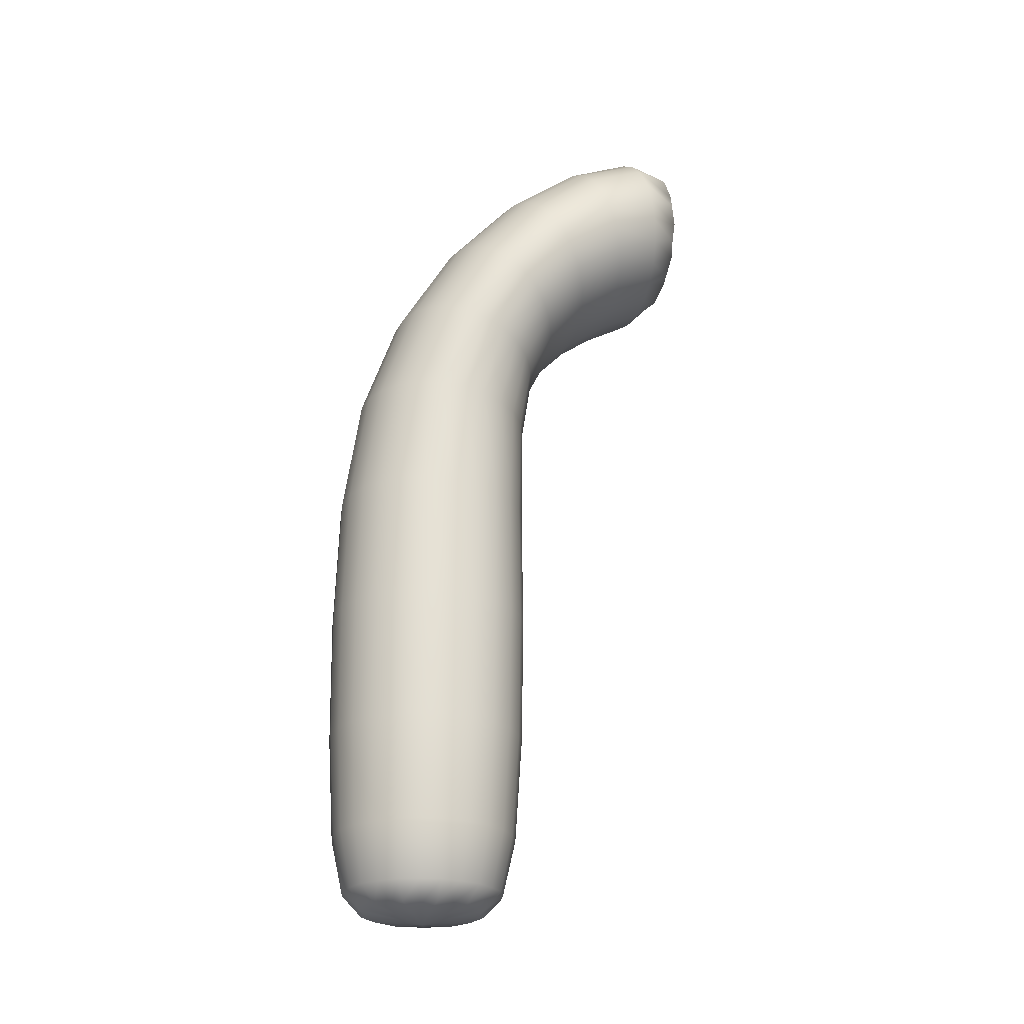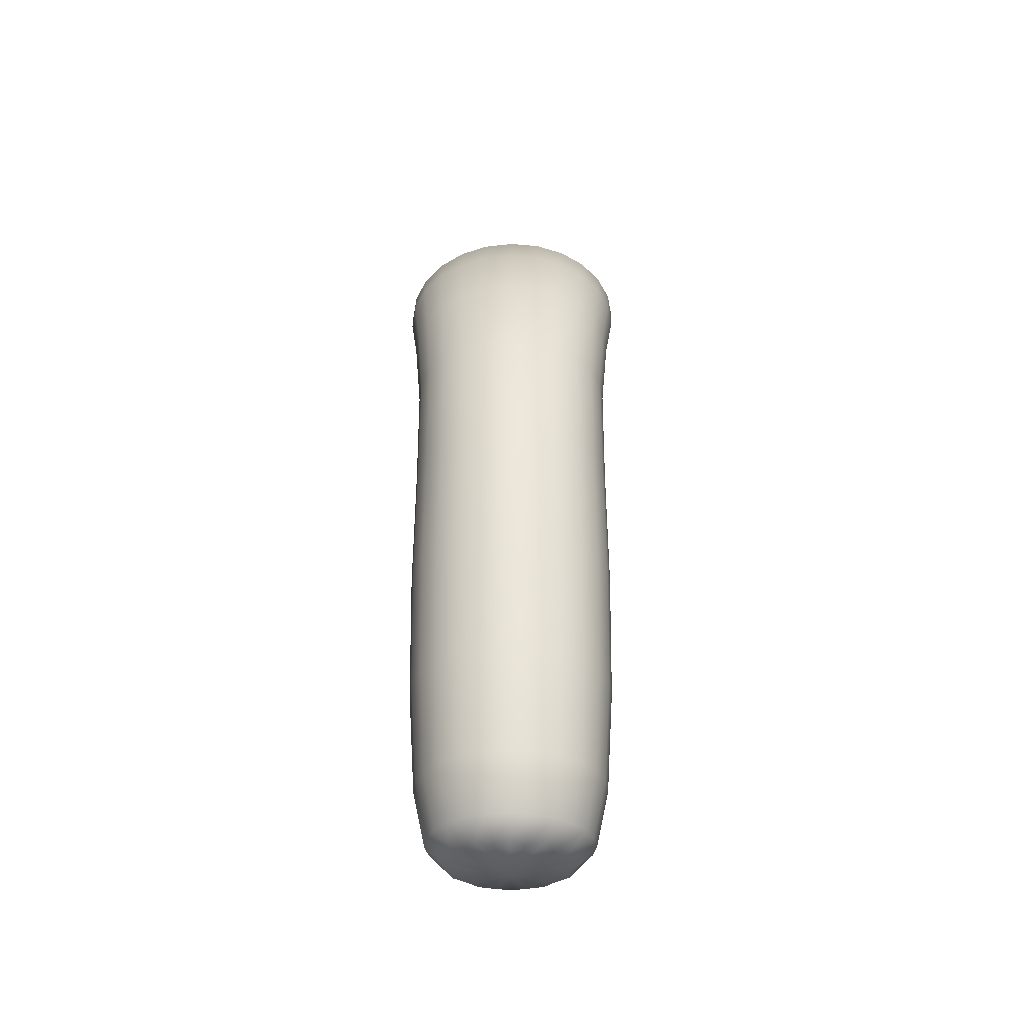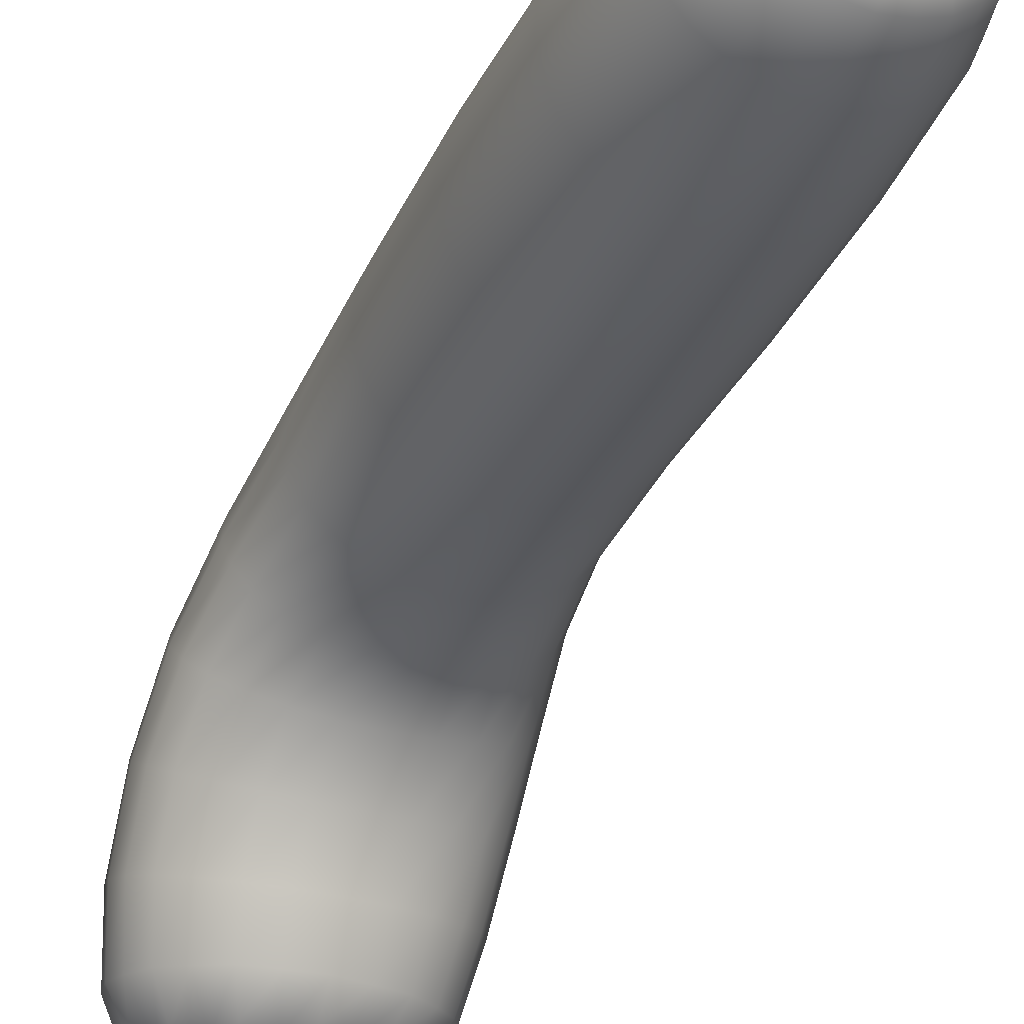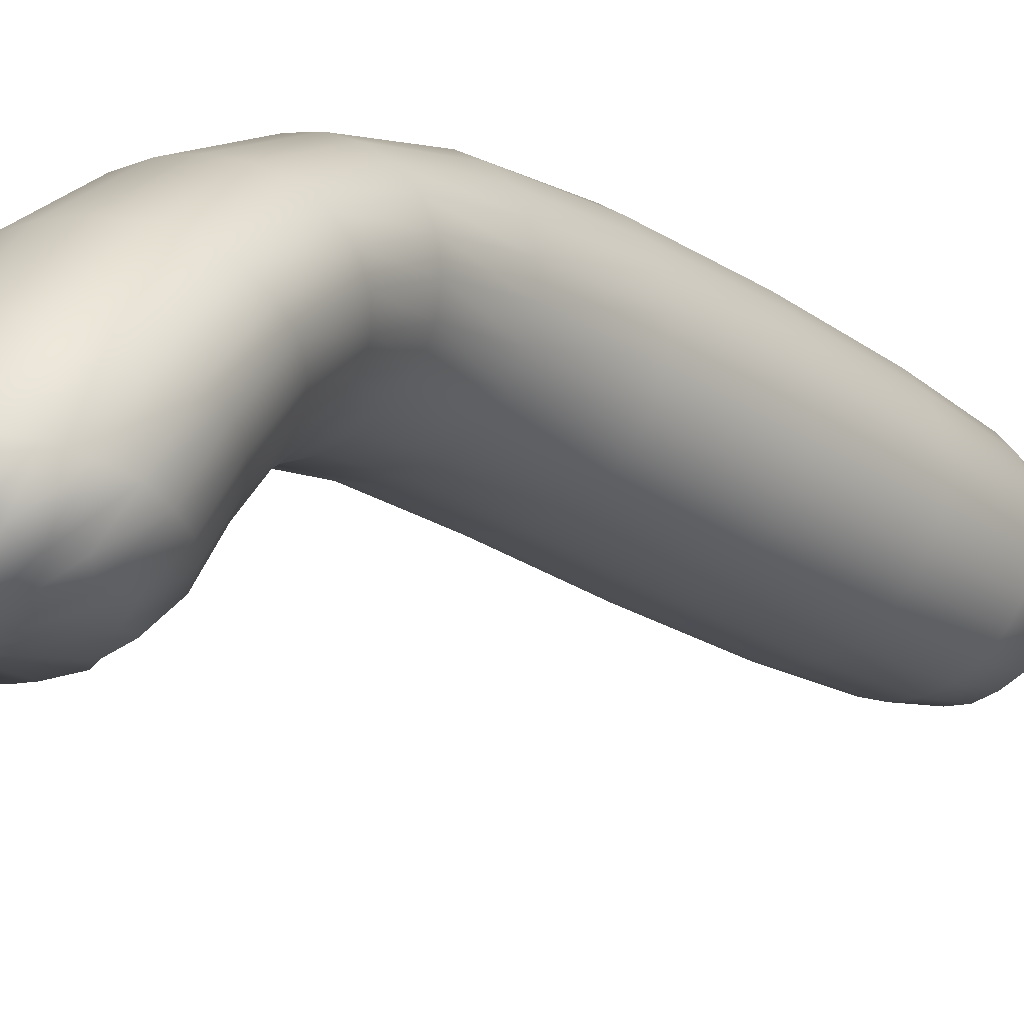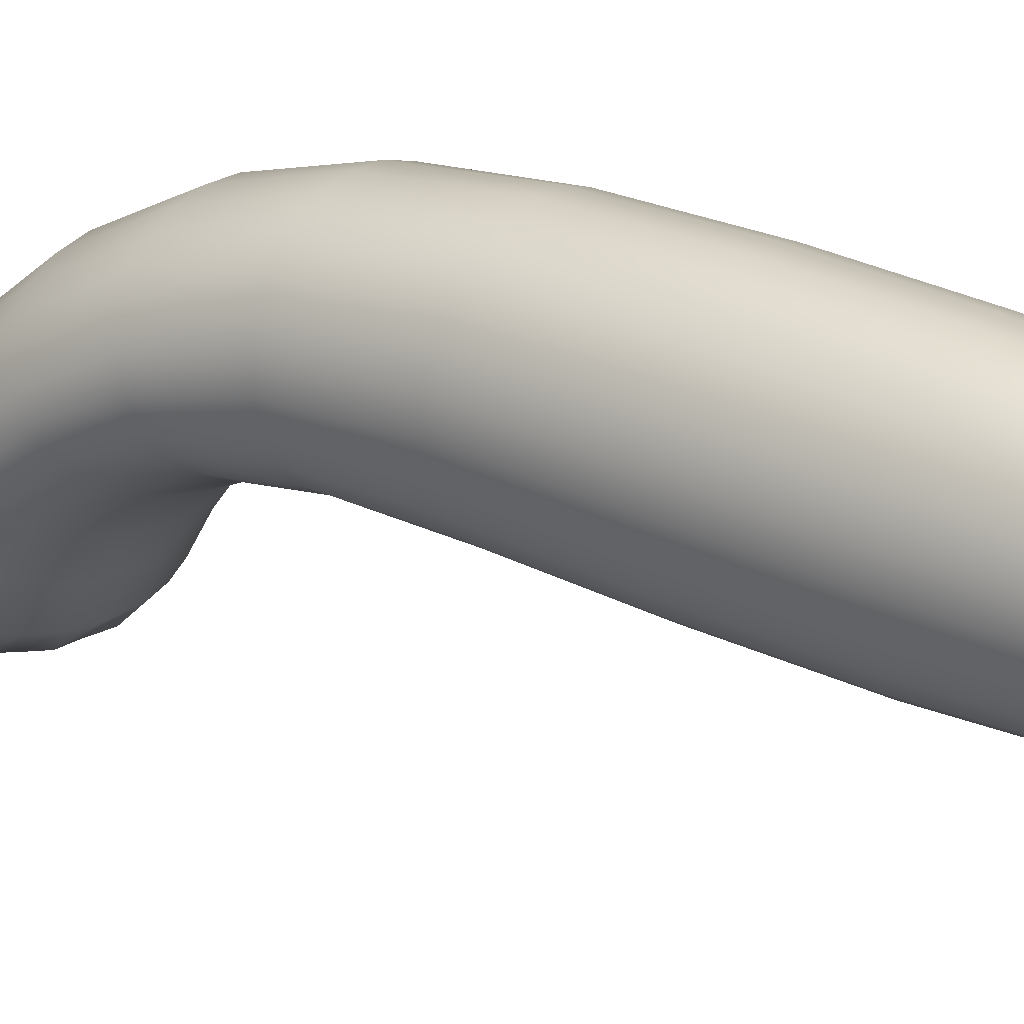
<metadata>
{"format":"obj","ext":"obj","renderer":"f3d","projection":"perspective","resolution":1024,"background":"white","views":[{"elev":-24.2,"azim":74.2,"up":"+Y"},{"elev":-32.6,"azim":0.8,"up":"+Y"},{"elev":-32.4,"azim":-22.2,"up":"+Z"},{"elev":-23.7,"azim":-138.6,"up":"+Z"},{"elev":29.2,"azim":-53.5,"up":"+Z"}]}
</metadata>
<code>
o Cylinder.055
v 5.661 1.411 2.285
v 5.661 1.528 2.286
v 5.687 1.411 2.292
v 5.687 1.529 2.292
v 5.706 1.411 2.311
v 5.706 1.531 2.309
v 5.713 1.411 2.338
v 5.713 1.534 2.332
v 5.706 1.411 2.364
v 5.706 1.536 2.356
v 5.687 1.411 2.383
v 5.687 1.538 2.373
v 5.661 1.411 2.39
v 5.661 1.539 2.379
v 5.634 1.411 2.383
v 5.635 1.538 2.373
v 5.615 1.411 2.364
v 5.616 1.536 2.356
v 5.608 1.411 2.338
v 5.609 1.534 2.332
v 5.615 1.411 2.311
v 5.616 1.531 2.309
v 5.634 1.411 2.292
v 5.635 1.529 2.292
v 5.661 1.291 2.29
v 5.685 1.291 2.296
v 5.702 1.291 2.314
v 5.709 1.291 2.338
v 5.702 1.291 2.362
v 5.685 1.291 2.379
v 5.661 1.291 2.386
v 5.637 1.291 2.379
v 5.619 1.291 2.362
v 5.613 1.291 2.338
v 5.619 1.291 2.314
v 5.637 1.291 2.296
v 5.661 1.253 2.305
v 5.677 1.253 2.309
v 5.689 1.253 2.321
v 5.693 1.253 2.338
v 5.689 1.253 2.354
v 5.677 1.253 2.366
v 5.661 1.253 2.37
v 5.644 1.253 2.366
v 5.632 1.253 2.354
v 5.628 1.253 2.338
v 5.632 1.253 2.321
v 5.644 1.253 2.309
v 5.683 1.644 2.198
v 5.661 1.638 2.198
v 5.7 1.659 2.2
v 5.706 1.68 2.202
v 5.7 1.701 2.204
v 5.683 1.716 2.205
v 5.661 1.722 2.206
v 5.638 1.716 2.205
v 5.621 1.701 2.204
v 5.615 1.68 2.202
v 5.621 1.659 2.2
v 5.638 1.644 2.198
v 5.631 1.636 2.329
v 5.609 1.625 2.317
v 5.661 1.64 2.333
v 5.691 1.636 2.329
v 5.713 1.625 2.317
v 5.721 1.611 2.302
v 5.631 1.586 2.274
v 5.661 1.583 2.27
v 5.691 1.586 2.274
v 5.713 1.597 2.286
v 5.609 1.597 2.286
v 5.601 1.611 2.302
v 5.63 1.7 2.26
v 5.661 1.706 2.262
v 5.691 1.7 2.26
v 5.713 1.684 2.254
v 5.721 1.661 2.247
v 5.63 1.622 2.233
v 5.713 1.639 2.239
v 5.608 1.639 2.239
v 5.6 1.661 2.247
v 5.608 1.684 2.254
v 5.661 1.616 2.231
v 5.691 1.622 2.233
v 5.674 1.411 2.287
v 5.674 1.529 2.287
v 5.661 1.476 2.286
v 5.686 1.476 2.293
v 5.698 1.411 2.301
v 5.697 1.53 2.299
v 5.705 1.477 2.312
v 5.711 1.411 2.324
v 5.711 1.532 2.32
v 5.712 1.477 2.337
v 5.711 1.411 2.351
v 5.711 1.535 2.345
v 5.705 1.477 2.362
v 5.698 1.411 2.375
v 5.697 1.537 2.365
v 5.686 1.477 2.381
v 5.674 1.411 2.388
v 5.674 1.539 2.378
v 5.661 1.478 2.388
v 5.647 1.411 2.388
v 5.647 1.539 2.378
v 5.635 1.477 2.381
v 5.624 1.411 2.375
v 5.624 1.537 2.365
v 5.616 1.477 2.362
v 5.61 1.411 2.351
v 5.61 1.535 2.345
v 5.609 1.477 2.337
v 5.61 1.411 2.324
v 5.61 1.532 2.32
v 5.616 1.477 2.312
v 5.624 1.411 2.301
v 5.624 1.53 2.299
v 5.635 1.476 2.293
v 5.647 1.411 2.287
v 5.647 1.529 2.287
v 5.673 1.291 2.291
v 5.694 1.291 2.304
v 5.707 1.291 2.325
v 5.707 1.291 2.35
v 5.694 1.291 2.372
v 5.673 1.291 2.384
v 5.648 1.291 2.384
v 5.627 1.291 2.372
v 5.614 1.291 2.35
v 5.614 1.291 2.325
v 5.627 1.291 2.304
v 5.648 1.291 2.291
v 5.686 1.344 2.382
v 5.705 1.344 2.363
v 5.712 1.344 2.338
v 5.661 1.344 2.286
v 5.635 1.344 2.293
v 5.686 1.344 2.293
v 5.705 1.344 2.312
v 5.616 1.344 2.312
v 5.609 1.344 2.338
v 5.616 1.344 2.363
v 5.635 1.344 2.382
v 5.661 1.344 2.389
v 5.668 1.251 2.31
v 5.681 1.251 2.317
v 5.688 1.251 2.33
v 5.688 1.251 2.345
v 5.681 1.251 2.358
v 5.668 1.251 2.365
v 5.653 1.251 2.365
v 5.64 1.251 2.358
v 5.633 1.251 2.345
v 5.633 1.251 2.33
v 5.64 1.251 2.317
v 5.653 1.251 2.31
v 5.682 1.262 2.374
v 5.697 1.262 2.359
v 5.661 1.262 2.296
v 5.64 1.262 2.301
v 5.697 1.262 2.317
v 5.682 1.262 2.301
v 5.619 1.262 2.338
v 5.624 1.262 2.359
v 5.661 1.262 2.379
v 5.702 1.262 2.338
v 5.624 1.262 2.317
v 5.64 1.262 2.374
v 5.671 1.645 2.196
v 5.689 1.655 2.196
v 5.699 1.671 2.198
v 5.699 1.69 2.199
v 5.689 1.707 2.201
v 5.671 1.717 2.201
v 5.65 1.717 2.201
v 5.632 1.707 2.201
v 5.622 1.69 2.199
v 5.622 1.671 2.198
v 5.632 1.655 2.196
v 5.65 1.645 2.196
v 5.633 1.716 2.226
v 5.612 1.585 2.341
v 5.661 1.722 2.227
v 5.689 1.716 2.226
v 5.709 1.698 2.223
v 5.717 1.675 2.219
v 5.633 1.633 2.211
v 5.661 1.561 2.281
v 5.688 1.563 2.286
v 5.709 1.651 2.214
v 5.612 1.651 2.214
v 5.605 1.675 2.219
v 5.633 1.591 2.355
v 5.607 1.659 2.288
v 5.661 1.593 2.361
v 5.688 1.591 2.355
v 5.709 1.585 2.341
v 5.716 1.577 2.321
v 5.633 1.563 2.286
v 5.661 1.601 2.252
v 5.692 1.606 2.256
v 5.709 1.569 2.301
v 5.612 1.569 2.301
v 5.605 1.577 2.321
v 5.603 1.619 2.31
v 5.603 1.604 2.293
v 5.703 1.591 2.279
v 5.618 1.591 2.279
v 5.719 1.604 2.293
v 5.676 1.584 2.271
v 5.645 1.584 2.271
v 5.719 1.619 2.31
v 5.703 1.631 2.324
v 5.676 1.639 2.332
v 5.645 1.639 2.332
v 5.618 1.631 2.324
v 5.63 1.673 2.296
v 5.661 1.678 2.299
v 5.692 1.673 2.296
v 5.714 1.659 2.288
v 5.723 1.64 2.276
v 5.63 1.606 2.256
v 5.714 1.62 2.264
v 5.607 1.62 2.264
v 5.599 1.64 2.276
v 5.612 1.698 2.223
v 5.661 1.627 2.21
v 5.689 1.633 2.211
v 5.602 1.673 2.251
v 5.602 1.65 2.243
v 5.704 1.629 2.236
v 5.618 1.629 2.236
v 5.719 1.65 2.243
v 5.676 1.618 2.232
v 5.645 1.618 2.232
v 5.719 1.673 2.251
v 5.704 1.693 2.258
v 5.676 1.705 2.262
v 5.645 1.705 2.262
v 5.618 1.693 2.258
v 5.674 1.476 2.288
v 5.697 1.476 2.301
v 5.71 1.477 2.324
v 5.71 1.477 2.35
v 5.697 1.477 2.373
v 5.674 1.478 2.386
v 5.647 1.478 2.386
v 5.624 1.477 2.373
v 5.611 1.477 2.35
v 5.611 1.477 2.324
v 5.621 1.708 2.224
v 5.647 1.476 2.288
v 5.624 1.476 2.301
v 5.697 1.344 2.374
v 5.69 1.262 2.367
v 5.71 1.344 2.351
v 5.647 1.344 2.288
v 5.674 1.344 2.288
v 5.71 1.344 2.324
v 5.624 1.344 2.301
v 5.697 1.344 2.301
v 5.611 1.344 2.324
v 5.611 1.344 2.351
v 5.624 1.344 2.374
v 5.647 1.344 2.387
v 5.674 1.344 2.387
v 5.661 1.248 2.338
v 5.65 1.262 2.298
v 5.69 1.262 2.308
v 5.621 1.262 2.348
v 5.671 1.262 2.378
v 5.701 1.262 2.327
v 5.621 1.262 2.327
v 5.65 1.262 2.378
v 5.701 1.262 2.348
v 5.631 1.262 2.308
v 5.671 1.262 2.298
v 5.631 1.262 2.367
v 5.661 1.683 2.189
v 5.646 1.72 2.226
v 5.675 1.72 2.226
v 5.7 1.708 2.224
v 5.714 1.687 2.22
v 5.646 1.629 2.21
v 5.675 1.629 2.21
v 5.714 1.662 2.216
v 5.621 1.641 2.212
v 5.7 1.641 2.212
v 5.607 1.662 2.216
v 5.607 1.687 2.22
v 5.607 1.581 2.331
v 5.607 1.573 2.31
v 5.7 1.566 2.293
v 5.621 1.566 2.293
v 5.714 1.573 2.31
v 5.675 1.562 2.282
v 5.646 1.562 2.282
v 5.714 1.581 2.331
v 5.7 1.588 2.349
v 5.675 1.593 2.359
v 5.646 1.593 2.359
v 5.621 1.588 2.349
v 5.601 1.65 2.282
v 5.601 1.63 2.27
v 5.704 1.612 2.259
v 5.617 1.612 2.259
v 5.72 1.63 2.27
v 5.677 1.602 2.253
v 5.645 1.602 2.253
v 5.72 1.65 2.282
v 5.704 1.667 2.292
v 5.677 1.677 2.299
v 5.645 1.677 2.299
v 5.617 1.667 2.292
f 1 87 241 85
f 87 2 86 241
f 241 86 4 88
f 85 241 88 3
f 3 88 242 89
f 88 4 90 242
f 242 90 6 91
f 89 242 91 5
f 5 91 243 92
f 91 6 93 243
f 243 93 8 94
f 92 243 94 7
f 7 94 244 95
f 94 8 96 244
f 244 96 10 97
f 95 244 97 9
f 9 97 245 98
f 97 10 99 245
f 245 99 12 100
f 98 245 100 11
f 11 100 246 101
f 100 12 102 246
f 246 102 14 103
f 101 246 103 13
f 13 103 247 104
f 103 14 105 247
f 247 105 16 106
f 104 247 106 15
f 15 106 248 107
f 106 16 108 248
f 248 108 18 109
f 107 248 109 17
f 17 109 249 110
f 109 18 111 249
f 249 111 20 112
f 110 249 112 19
f 19 112 250 113
f 112 20 114 250
f 250 114 22 115
f 113 250 115 21
f 82 240 251 226
f 240 73 181 251
f 251 181 56 176
f 226 251 176 57
f 23 118 252 119
f 118 24 120 252
f 252 120 2 87
f 119 252 87 1
f 21 115 253 116
f 115 22 117 253
f 253 117 24 118
f 116 253 118 23
f 49 169 279 170
f 50 180 279 169
f 60 179 279 180
f 59 178 279 179
f 58 177 279 178
f 57 176 279 177
f 56 175 279 176
f 55 174 279 175
f 54 173 279 174
f 53 172 279 173
f 52 171 279 172
f 51 170 279 171
f 73 239 280 181
f 239 74 183 280
f 280 183 55 175
f 181 280 175 56
f 74 238 281 183
f 238 75 184 281
f 281 184 54 174
f 183 281 174 55
f 75 237 282 184
f 237 76 185 282
f 282 185 53 173
f 184 282 173 54
f 76 236 283 185
f 236 77 186 283
f 283 186 52 172
f 185 283 172 53
f 83 235 284 227
f 235 78 187 284
f 284 187 60 180
f 227 284 180 50
f 84 234 285 228
f 234 83 227 285
f 285 227 50 169
f 228 285 169 49
f 77 233 286 186
f 233 79 190 286
f 286 190 51 171
f 186 286 171 52
f 78 232 287 187
f 232 80 191 287
f 287 191 59 179
f 187 287 179 60
f 79 231 288 190
f 231 84 228 288
f 288 228 49 170
f 190 288 170 51
f 80 230 289 191
f 230 81 192 289
f 289 192 58 178
f 191 289 178 59
f 81 229 290 192
f 229 82 226 290
f 290 226 57 177
f 192 290 177 58
f 20 111 291 204
f 111 18 182 291
f 291 182 62 205
f 204 291 205 72
f 22 114 292 203
f 114 20 204 292
f 292 204 72 206
f 203 292 206 71
f 6 90 293 202
f 90 4 189 293
f 293 189 69 207
f 202 293 207 70
f 24 117 294 199
f 117 22 203 294
f 294 203 71 208
f 199 294 208 67
f 8 93 295 198
f 93 6 202 295
f 295 202 70 209
f 198 295 209 66
f 4 86 296 189
f 86 2 188 296
f 296 188 68 210
f 189 296 210 69
f 2 120 297 188
f 120 24 199 297
f 297 199 67 211
f 188 297 211 68
f 10 96 298 197
f 96 8 198 298
f 298 198 66 212
f 197 298 212 65
f 12 99 299 196
f 99 10 197 299
f 299 197 65 213
f 196 299 213 64
f 14 102 300 195
f 102 12 196 300
f 300 196 64 214
f 195 300 214 63
f 16 105 301 193
f 105 14 195 301
f 301 195 63 215
f 193 301 215 61
f 18 108 302 182
f 108 16 193 302
f 302 193 61 216
f 182 302 216 62
f 72 205 303 225
f 205 62 194 303
f 303 194 82 229
f 225 303 229 81
f 71 206 304 224
f 206 72 225 304
f 304 225 81 230
f 224 304 230 80
f 70 207 305 223
f 207 69 201 305
f 305 201 84 231
f 223 305 231 79
f 67 208 306 222
f 208 71 224 306
f 306 224 80 232
f 222 306 232 78
f 66 209 307 221
f 209 70 223 307
f 307 223 79 233
f 221 307 233 77
f 69 210 308 201
f 210 68 200 308
f 308 200 83 234
f 201 308 234 84
f 68 211 309 200
f 211 67 222 309
f 309 222 78 235
f 200 309 235 83
f 65 212 310 220
f 212 66 221 310
f 310 221 77 236
f 220 310 236 76
f 64 213 311 219
f 213 65 220 311
f 311 220 76 237
f 219 311 237 75
f 63 214 312 218
f 214 64 219 312
f 312 219 75 238
f 218 312 238 74
f 61 215 313 217
f 215 63 218 313
f 313 218 74 239
f 217 313 239 73
f 62 216 314 194
f 216 61 217 314
f 314 217 73 240
f 194 314 240 82
f 9 98 254 134
f 98 11 133 254
f 254 133 30 125
f 134 254 125 29
f 29 125 255 158
f 125 30 157 255
f 255 157 42 149
f 158 255 149 41
f 7 95 256 135
f 95 9 134 256
f 256 134 29 124
f 135 256 124 28
f 23 119 257 137
f 119 1 136 257
f 257 136 25 132
f 137 257 132 36
f 1 85 258 136
f 85 3 138 258
f 258 138 26 121
f 136 258 121 25
f 5 92 259 139
f 92 7 135 259
f 259 135 28 123
f 139 259 123 27
f 21 116 260 140
f 116 23 137 260
f 260 137 36 131
f 140 260 131 35
f 3 89 261 138
f 89 5 139 261
f 261 139 27 122
f 138 261 122 26
f 19 113 262 141
f 113 21 140 262
f 262 140 35 130
f 141 262 130 34
f 17 110 263 142
f 110 19 141 263
f 263 141 34 129
f 142 263 129 33
f 15 107 264 143
f 107 17 142 264
f 264 142 33 128
f 143 264 128 32
f 13 104 265 144
f 104 15 143 265
f 265 143 32 127
f 144 265 127 31
f 11 101 266 133
f 101 13 144 266
f 266 144 31 126
f 133 266 126 30
f 37 145 267 156
f 38 146 267 145
f 39 147 267 146
f 40 148 267 147
f 41 149 267 148
f 42 150 267 149
f 43 151 267 150
f 44 152 267 151
f 45 153 267 152
f 46 154 267 153
f 47 155 267 154
f 48 156 267 155
f 36 132 268 160
f 132 25 159 268
f 268 159 37 156
f 160 268 156 48
f 26 122 269 162
f 122 27 161 269
f 269 161 39 146
f 162 269 146 38
f 33 129 270 164
f 129 34 163 270
f 270 163 46 153
f 164 270 153 45
f 30 126 271 157
f 126 31 165 271
f 271 165 43 150
f 157 271 150 42
f 27 123 272 161
f 123 28 166 272
f 272 166 40 147
f 161 272 147 39
f 34 130 273 163
f 130 35 167 273
f 273 167 47 154
f 163 273 154 46
f 31 127 274 165
f 127 32 168 274
f 274 168 44 151
f 165 274 151 43
f 28 124 275 166
f 124 29 158 275
f 275 158 41 148
f 166 275 148 40
f 35 131 276 167
f 131 36 160 276
f 276 160 48 155
f 167 276 155 47
f 25 121 277 159
f 121 26 162 277
f 277 162 38 145
f 159 277 145 37
f 32 128 278 168
f 128 33 164 278
f 278 164 45 152
f 168 278 152 44

</code>
